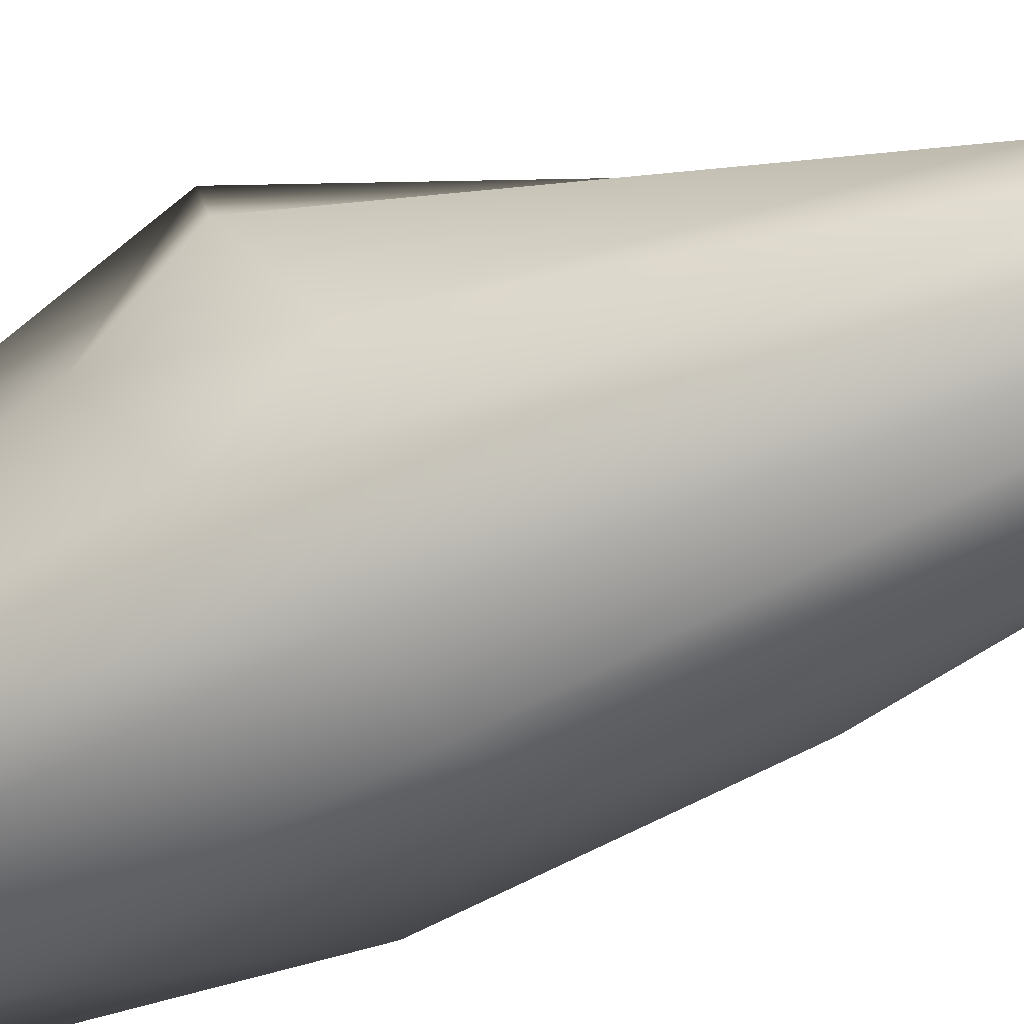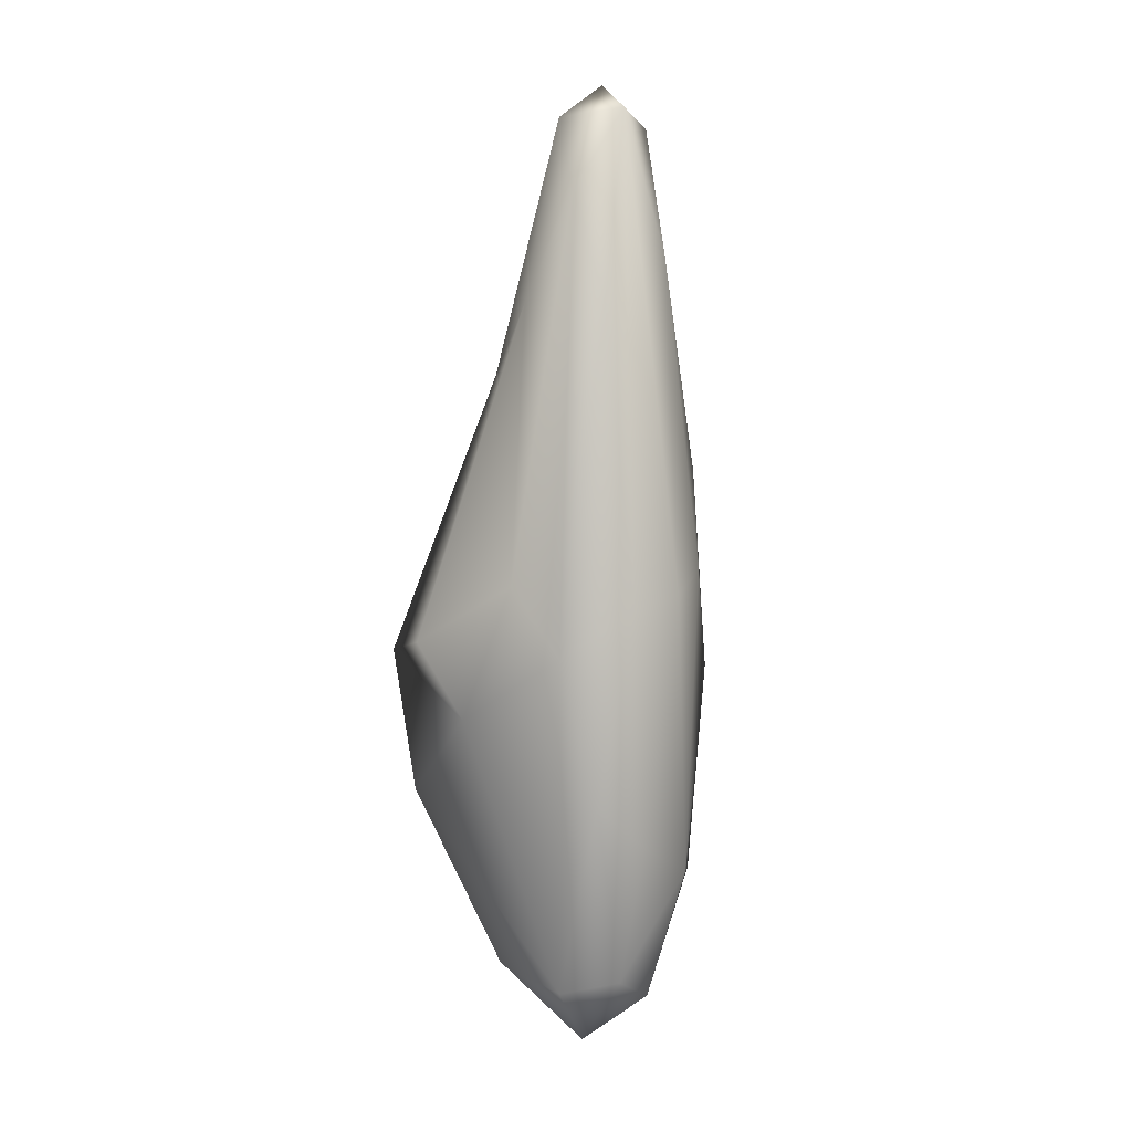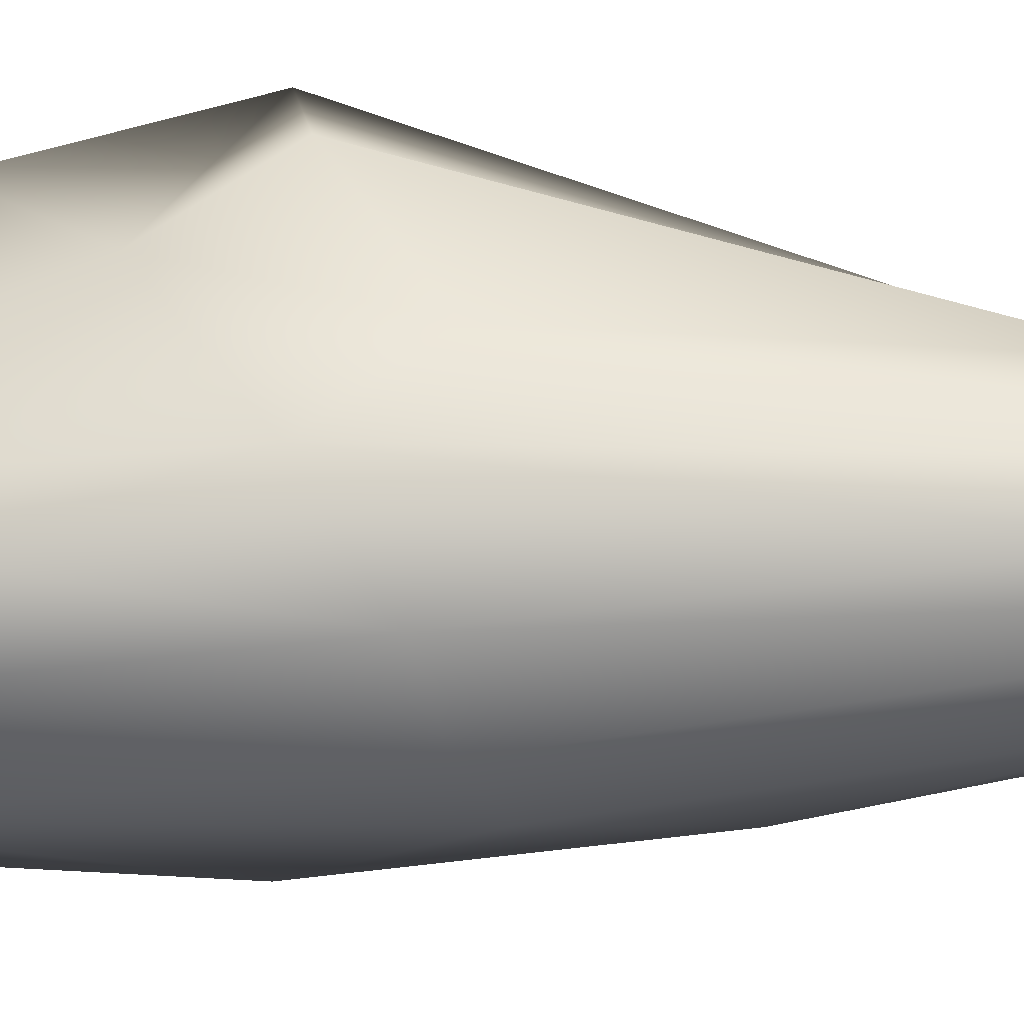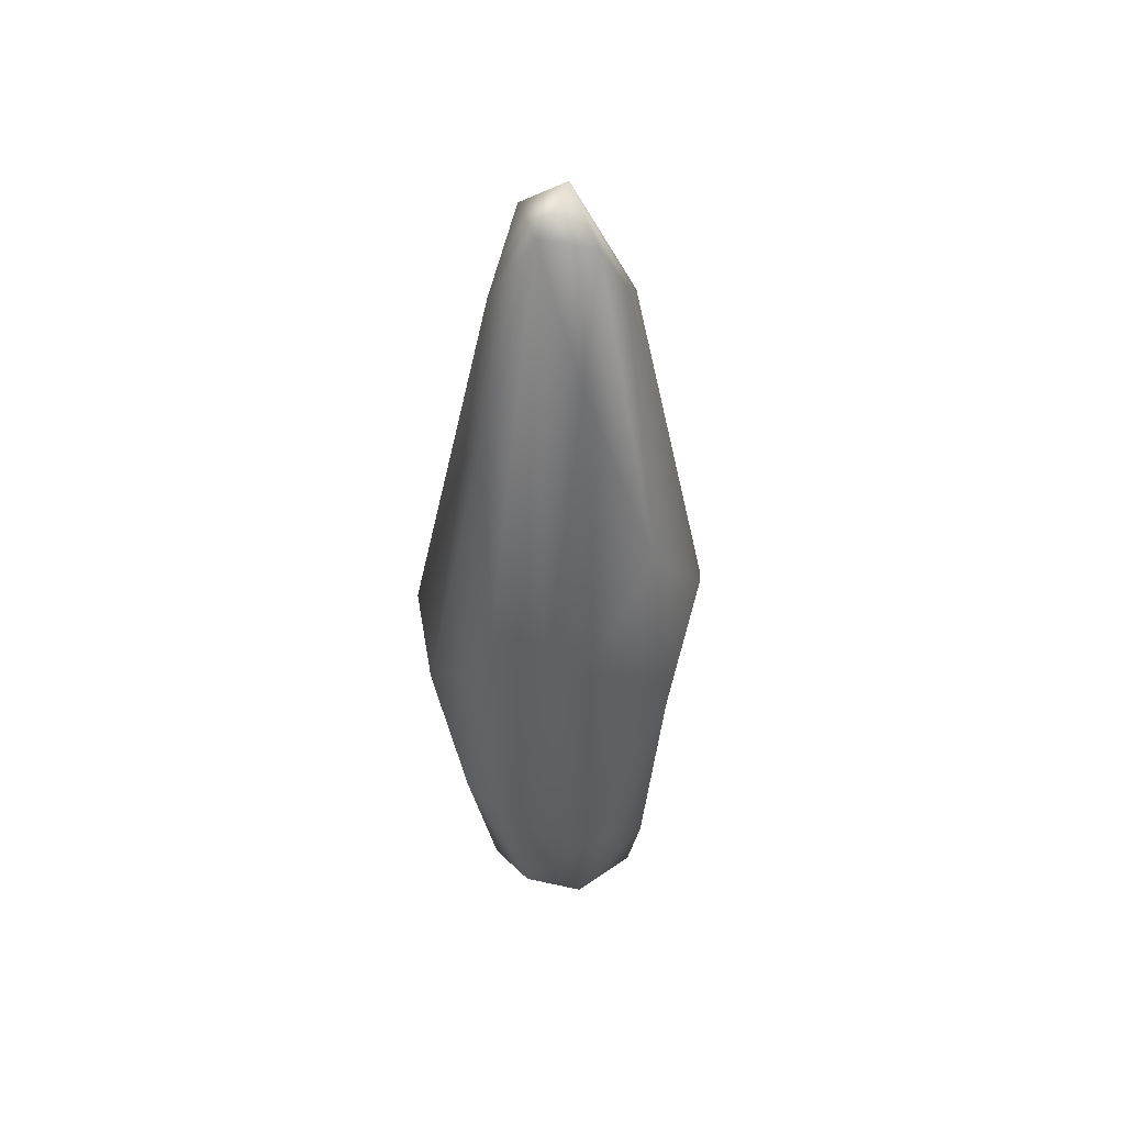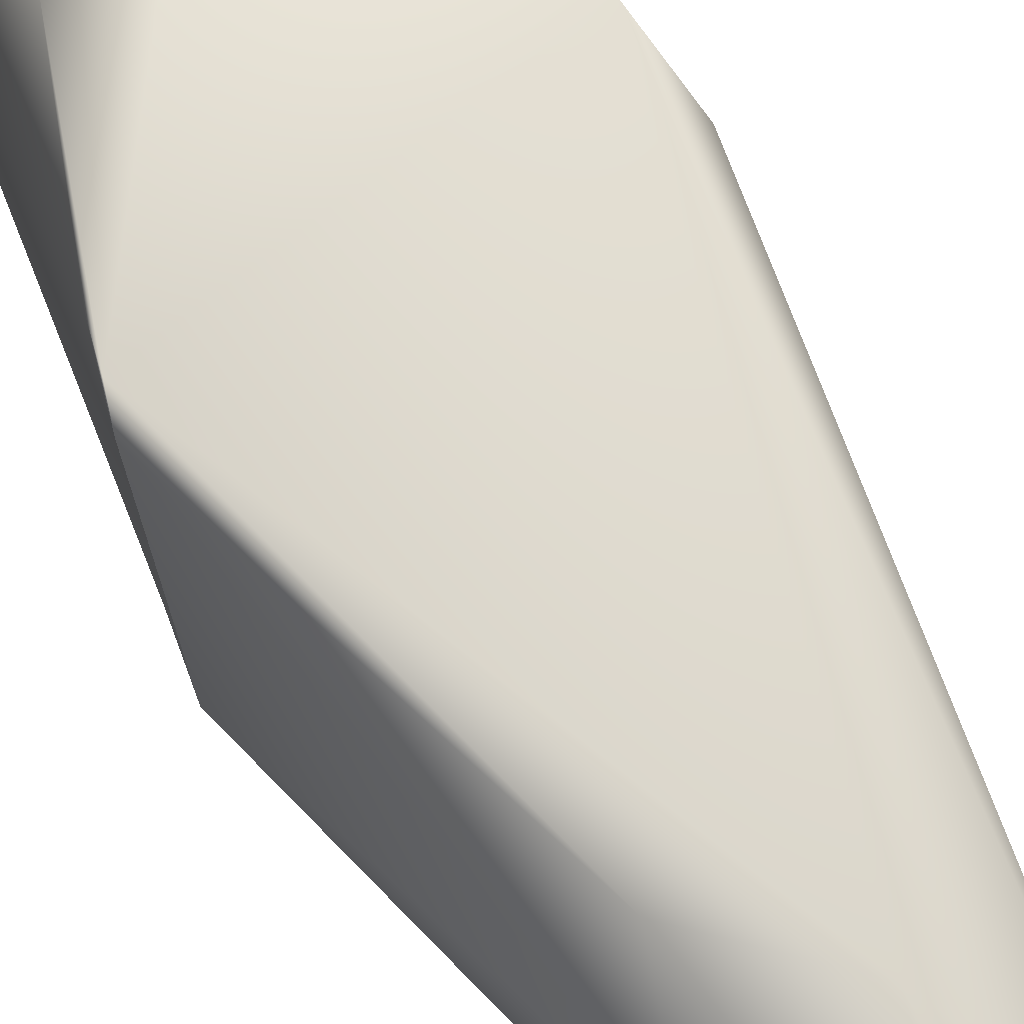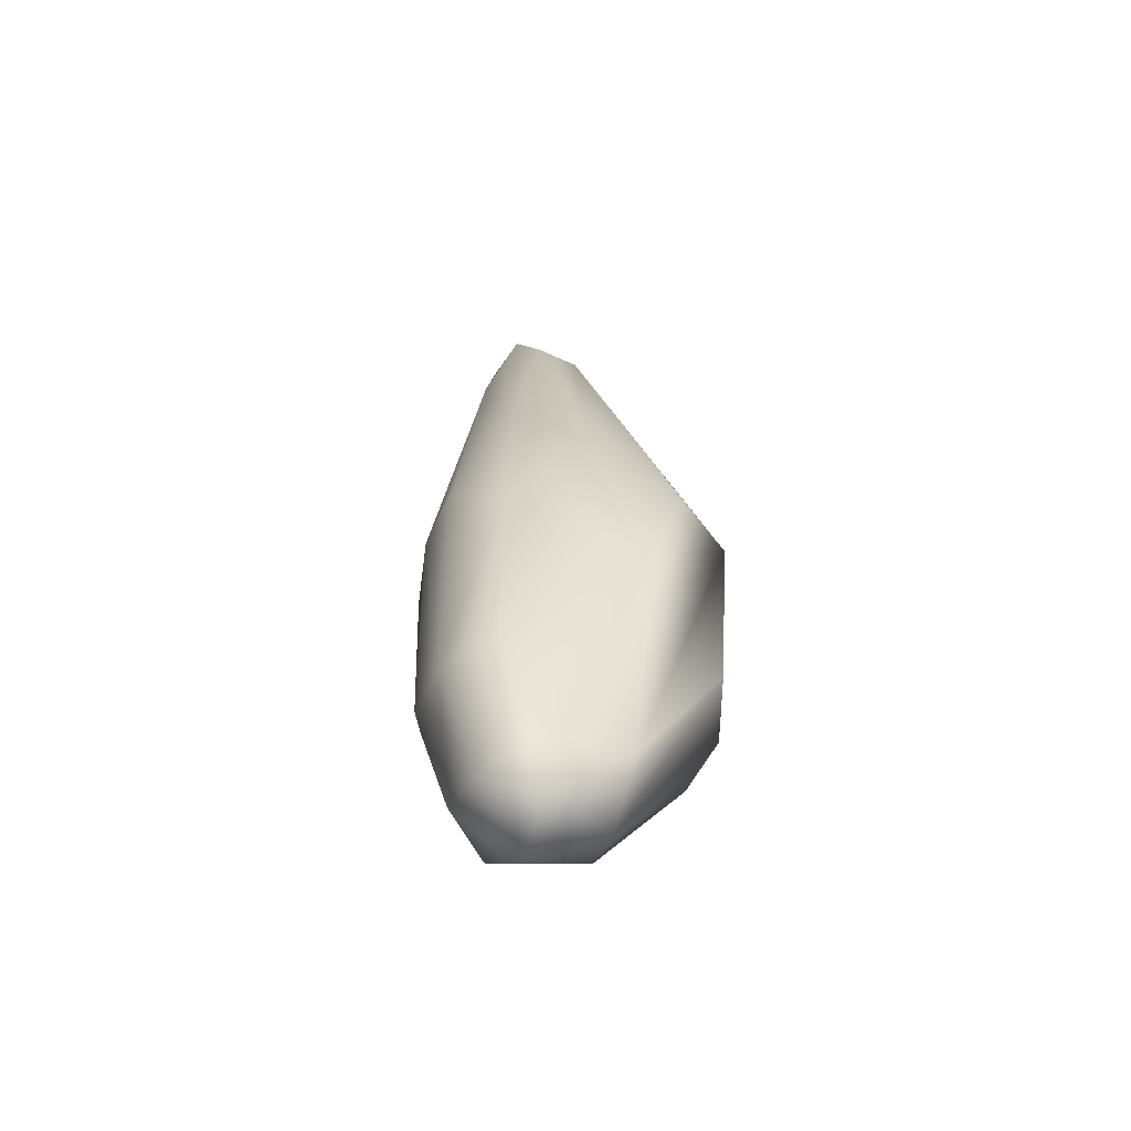
<metadata>
{"format":"obj","ext":"obj","renderer":"f3d","projection":"perspective","resolution":1024,"background":"white","views":[{"elev":-56.8,"azim":114.8,"up":"+Z"},{"elev":3.3,"azim":130.7,"up":"+Y"},{"elev":-49.2,"azim":93.0,"up":"+Z"},{"elev":43.5,"azim":-173.3,"up":"+Y"},{"elev":63.0,"azim":149.2,"up":"+Z"},{"elev":-60.4,"azim":-105.4,"up":"+Y"}]}
</metadata>
<code>
g default
v 1.838 -2.796 3.085
v 3.065 1.367 -3.341
v -3.458 0.7069 -3.088
v -1.308 -4.67 -4.053
v -0.3481 -3.581 3.24
v -1.127 11.86 -3.443
v 0.02342 -9.47 -1.523
v 3.542 3.206 -2.107
v -0.2821 2.901 -4.586
v -4.07 1.493 1.452
v 1.268 8.741 0.4991
v -2.887 -4.952 -2.939
v 1.32 13.49 -2.293
v 3.363 1.307 2.372
v 1.602 -7.789 -2.071
v -2.117 13.03 -0.8683
v -4.123 3.814 -1.319
v 1.334 2.521 -4.374
v 0.4904 -7.507 -3.245
v -0.5651 16.52 -1.712
v -2.105 -7.479 0.4781
v 1.241 10.56 -3.337
v -0.6586 -8.763 0.3354
v -0.5833 10.75 0.6718
v 2.103 -2.521 -3.801
v -3.608 0.1601 2.626
v 1.246 -7.398 0.3952
v 0.691 15.56 -1.275
v -1.625 -9.13 -1.497
v -1.964 13.9 -1.991
v -2.144 -3.504 2.786
v -2.966 6.154 -3.021
v 3.422 1.555 1.414
v -1.595 3.482 -4.249
v 2.752 -0.5289 0.374
v -0.3023 15.22 -0.6245
v -1.079 -8.237 -2.925
v 0.04595 15.73 -2.982
v -3.481 -0.5656 0.657
v 1.831 10.62 -1.069
v -2.459 -7.897 -1.778
v -1.365 15.34 -2.596
v 0.6655 -3.734 -4.228
g Crystal_02_LP_Group4041
f 14 33 11
f 35 1 15
f 39 3 12
f 9 43 4
f 23 1 5
f 14 24 26
f 16 17 10
f 38 18 9
f 23 31 21
f 19 25 15
f 13 8 2
f 2 35 15
f 32 6 34
f 3 34 4
f 26 21 31
f 14 26 5
f 40 11 33
f 26 24 16
f 12 3 4
f 29 37 7
f 6 38 9
f 24 36 16
f 14 5 1
f 14 1 35
f 7 19 15
f 1 27 15
f 30 17 16
f 42 16 20
f 30 32 17
f 17 3 39
f 22 2 18
f 2 15 25
f 4 43 19
f 37 12 4
f 38 42 20
f 11 40 28
f 12 37 41
f 39 12 41
f 22 13 2
f 13 38 28
f 23 27 1
f 29 7 23
f 11 24 14
f 11 28 24
f 25 18 2
f 9 18 43
f 26 16 10
f 26 39 21
f 27 7 15
f 7 27 23
f 20 28 38
f 28 36 24
f 21 29 23
f 39 41 21
f 32 42 6
f 38 6 42
f 5 26 31
f 5 31 23
f 17 32 3
f 3 32 34
f 40 33 8
f 2 8 35
f 34 6 9
f 34 9 4
f 14 35 33
f 35 8 33
f 36 28 20
f 20 16 36
f 4 19 37
f 7 37 19
f 18 38 22
f 22 38 13
f 10 17 39
f 10 39 26
f 13 40 8
f 13 28 40
f 37 29 41
f 29 21 41
f 30 42 32
f 16 42 30
f 25 19 43
f 18 25 43

</code>
